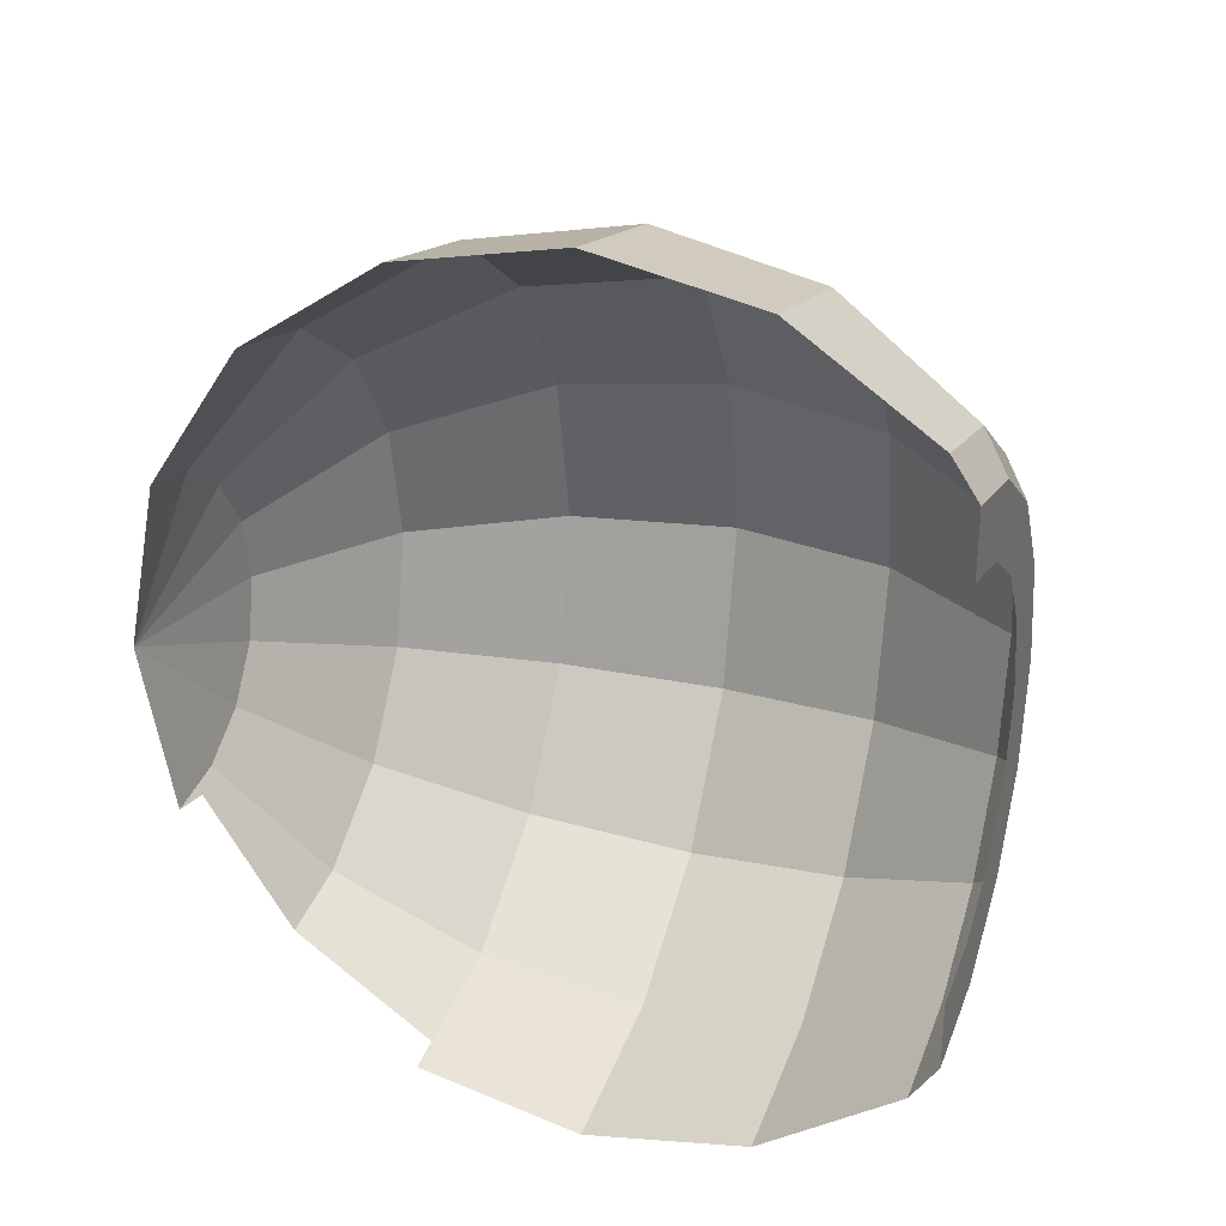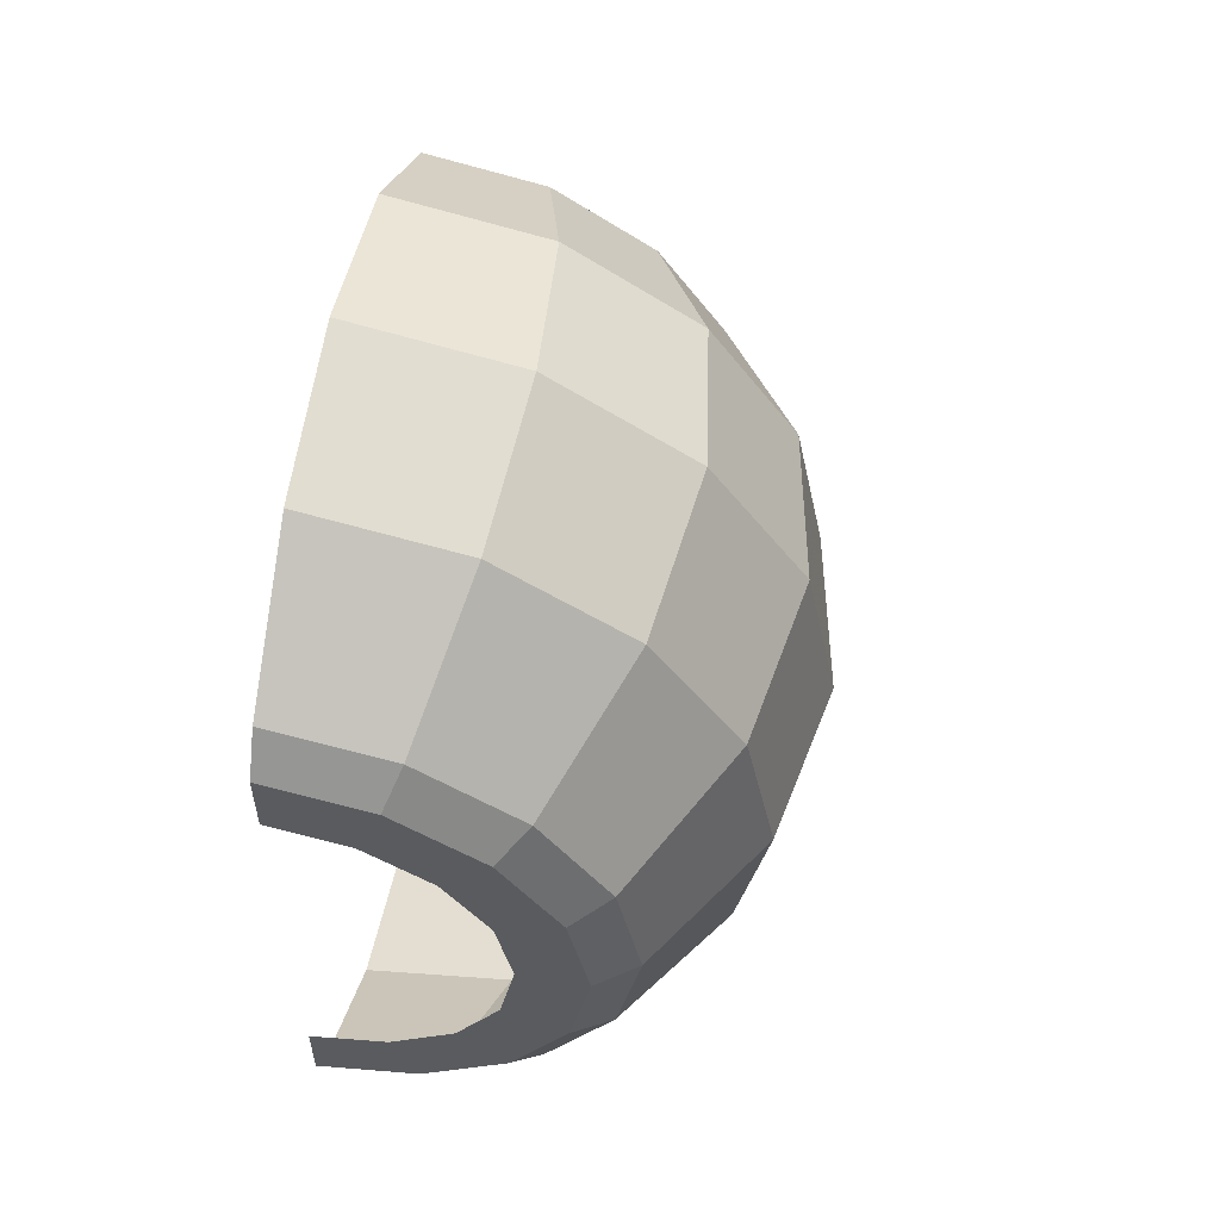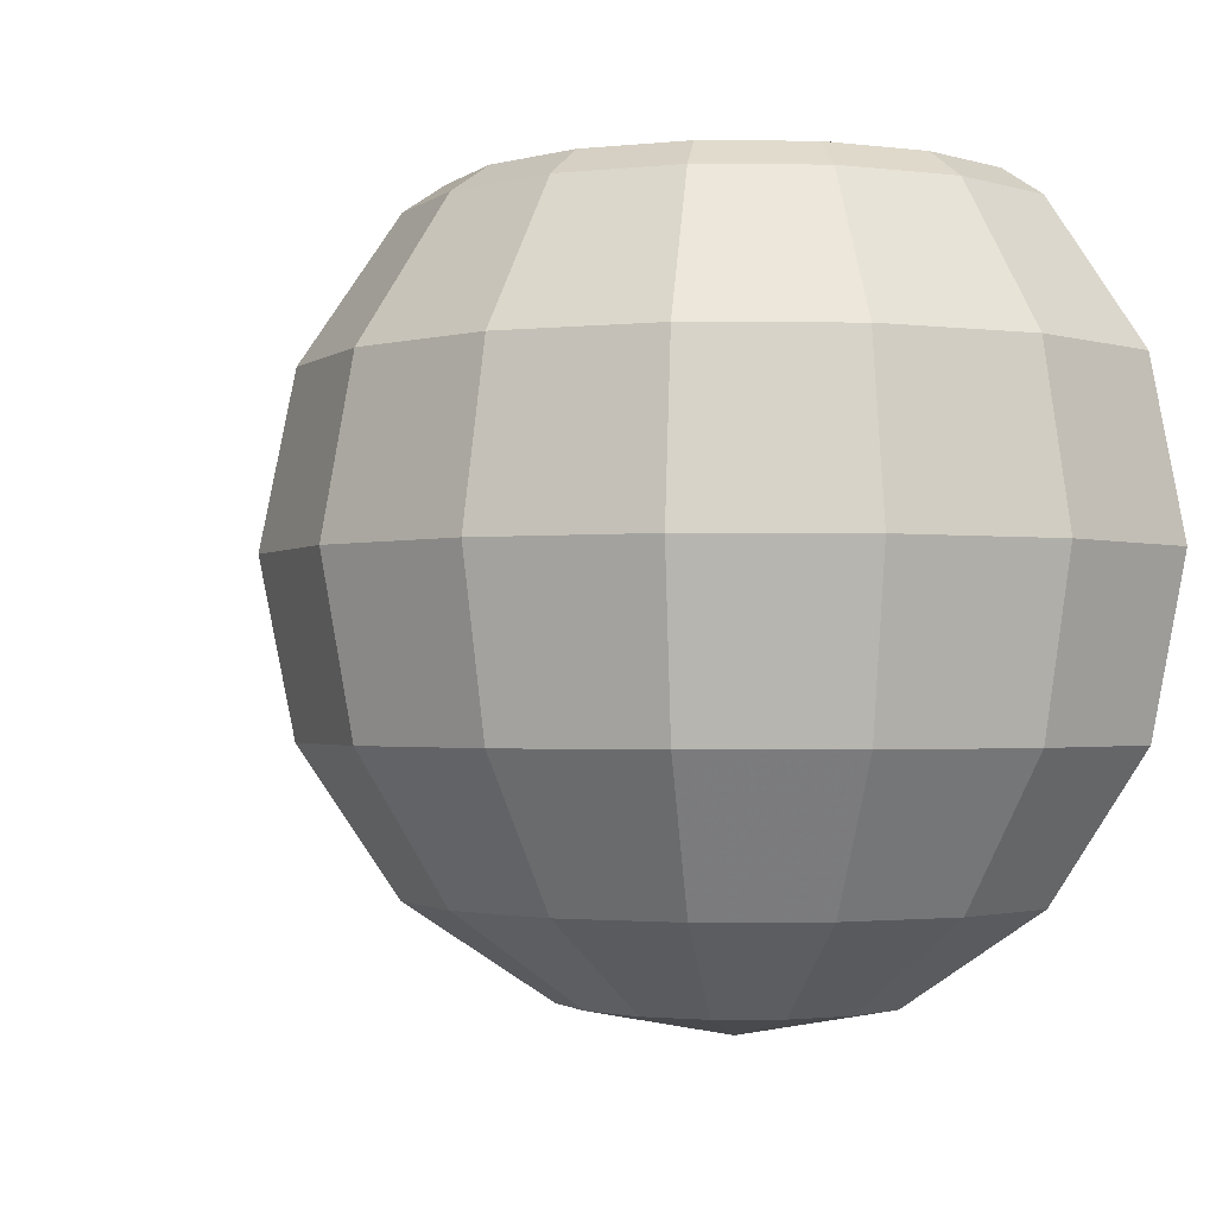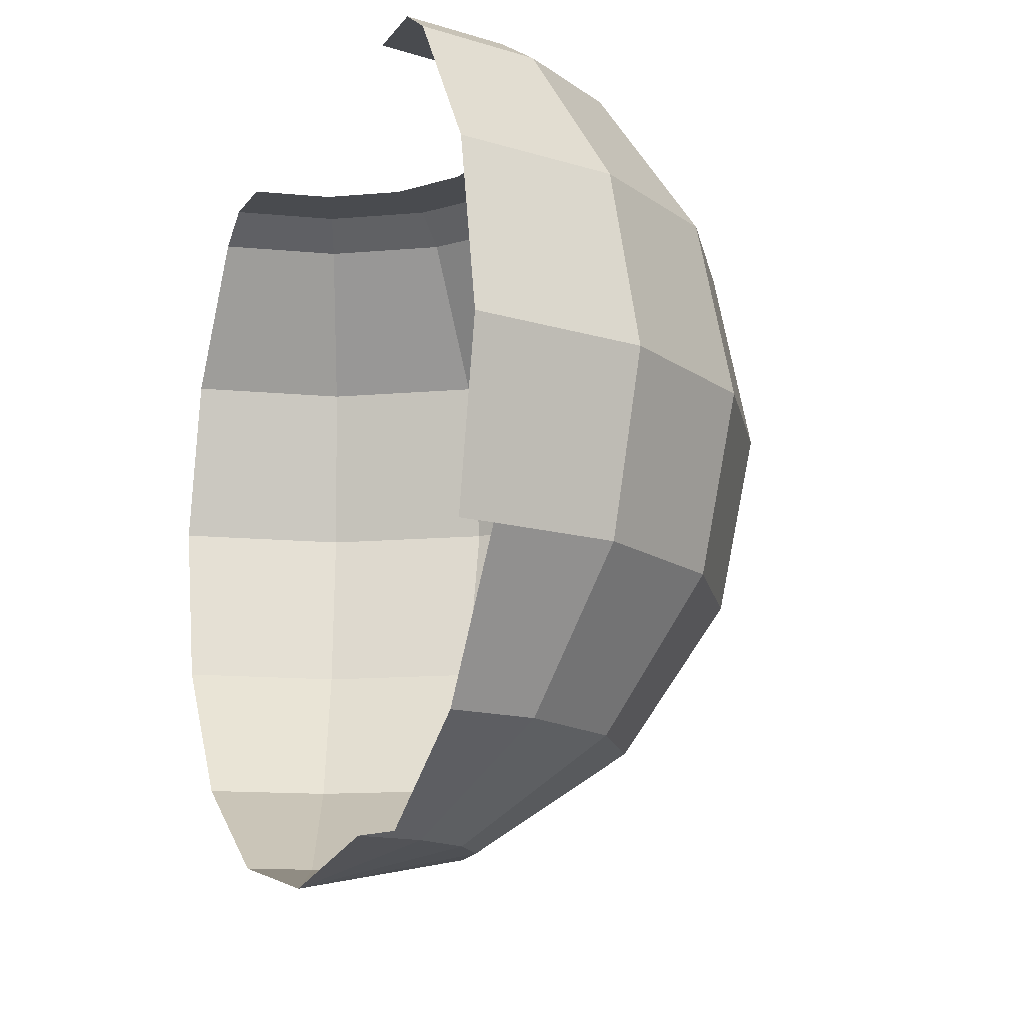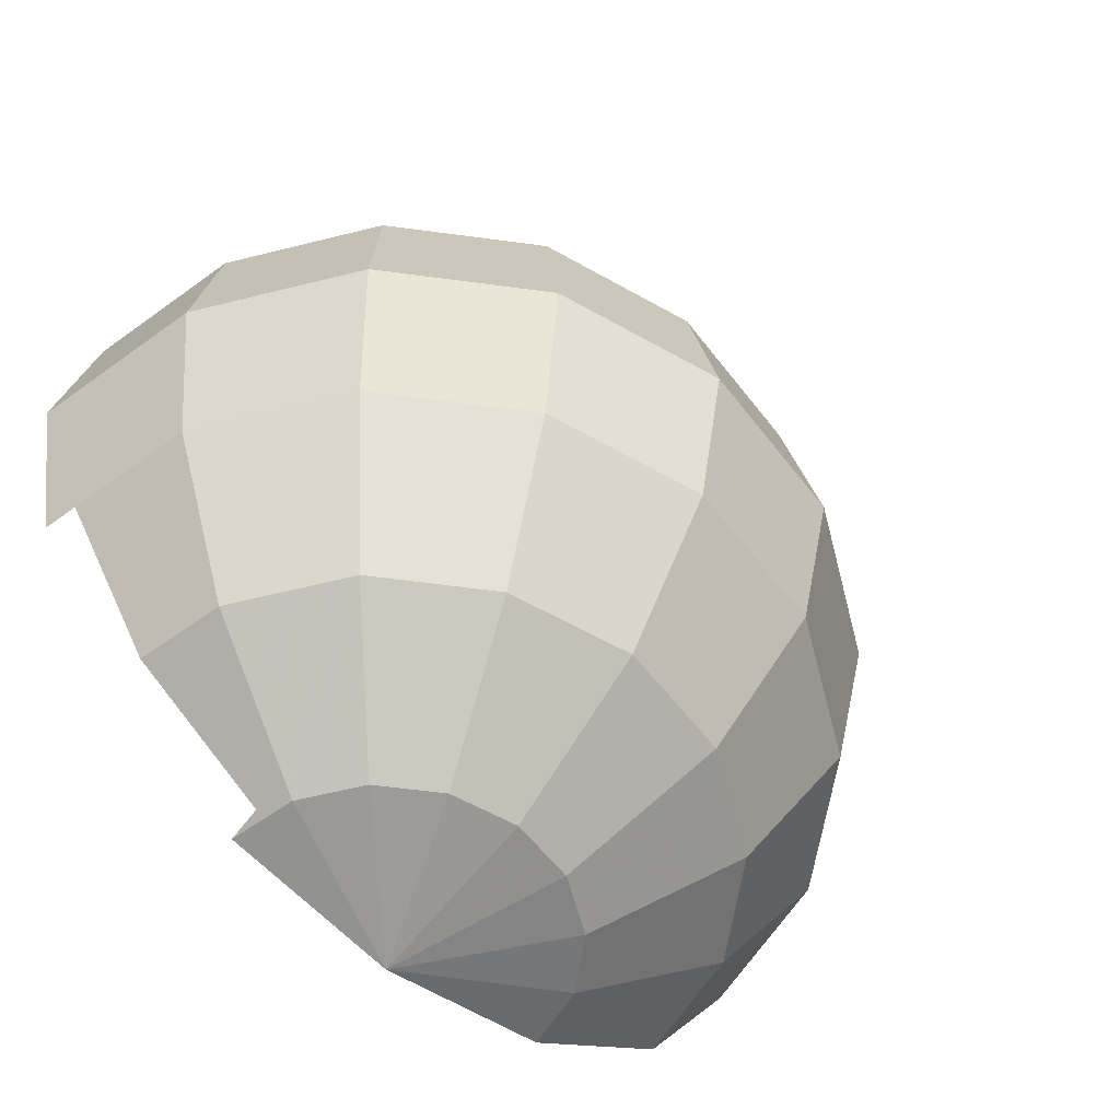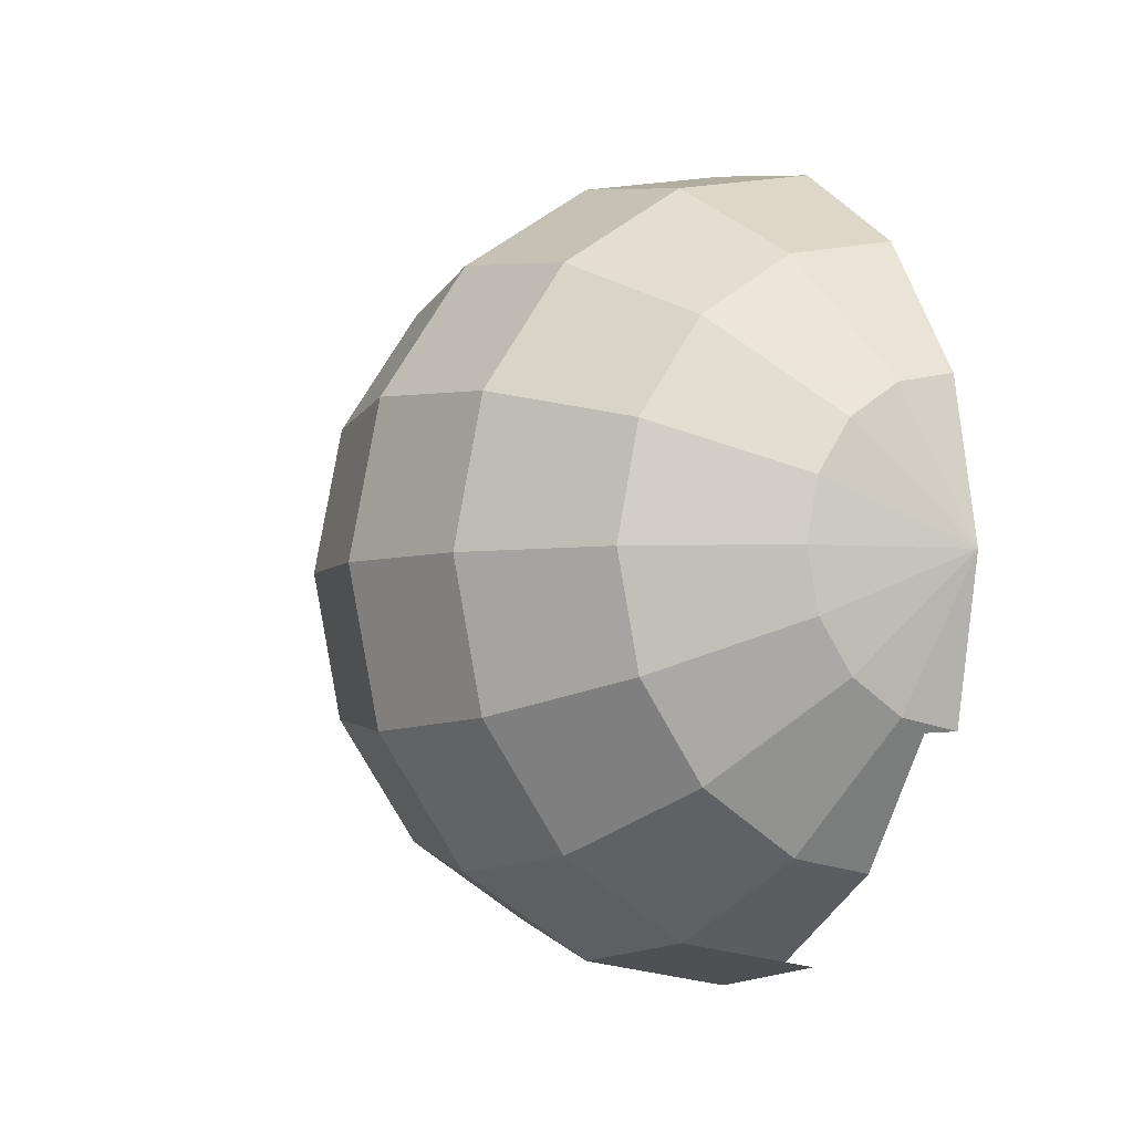
<metadata>
{"format":"obj","ext":"obj","renderer":"f3d","projection":"perspective","resolution":1024,"background":"white","views":[{"elev":27.3,"azim":110.7,"up":"+Z"},{"elev":56.0,"azim":-170.2,"up":"+Z"},{"elev":-1.7,"azim":-58.0,"up":"+Y"},{"elev":-13.9,"azim":157.0,"up":"+Y"},{"elev":-58.3,"azim":-131.7,"up":"+Y"},{"elev":-4.0,"azim":-28.8,"up":"+Z"}]}
</metadata>
<code>
v 0 -2.201 -0.4975
v 0 -2.3 0
v -0.1904 -2.201 -0.4596
v -0.1 -2.185 -0.5022
v 0 -2.201 -0.4975
v -0.1904 -2.201 -0.4596
v -0.3518 -1.919 -0.8493
v -0.1 -1.919 -0.8993
v -0.1 -2.185 -0.5022
v -0.1904 -2.201 -0.4596
v -0.4596 -1.498 -1.11
v -0.1 -1.498 -1.181
v -0.1 -1.919 -0.8993
v -0.3518 -1.919 -0.8493
v -0.4975 -1 -1.201
v -0.1 -1.498 -1.181
v -0.4596 -1.498 -1.11
v -0.4975 -1 -1.201
v 0 -1 -1.3
v 0 -1.499 -1.201
v -0.1 -1.498 -1.181
v 0 -1 -1.3
v -0.4975 -1 -1.201
v -0.4596 -0.5025 -1.11
v 0 -0.5025 -1.201
v 0 -0.08077 -0.9192
v 0 -0.5025 -1.201
v -0.4596 -0.5025 -1.11
v -0.3518 -0.08077 -0.8493
v 0 0 -0.8
v 0 -0.08077 -0.9192
v -0.3518 -0.08077 -0.8493
v -0.3062 0 -0.7391
v -0.1904 -2.201 -0.4596
v 0 -2.3 0
v -0.3518 -2.201 -0.3518
v -0.3518 -1.919 -0.8493
v -0.1904 -2.201 -0.4596
v -0.3518 -2.201 -0.3518
v -0.65 -1.919 -0.65
v -0.4596 -1.498 -1.11
v -0.3518 -1.919 -0.8493
v -0.65 -1.919 -0.65
v -0.8493 -1.498 -0.8493
v -0.4596 -1.498 -1.11
v -0.8493 -1.498 -0.8493
v -0.9192 -1 -0.9192
v -0.4975 -1 -1.201
v -0.4975 -1 -1.201
v -0.9192 -1 -0.9192
v -0.8493 -0.5025 -0.8493
v -0.4596 -0.5025 -1.11
v -0.3518 -0.08077 -0.8493
v -0.4596 -0.5025 -1.11
v -0.8493 -0.5025 -0.8493
v -0.65 -0.08077 -0.65
v -0.3062 0 -0.7391
v -0.3518 -0.08077 -0.8493
v -0.65 -0.08077 -0.65
v -0.5657 0 -0.5657
v -0.3518 -2.201 -0.3518
v 0 -2.3 0
v -0.4596 -2.201 -0.1904
v -0.65 -1.919 -0.65
v -0.3518 -2.201 -0.3518
v -0.4596 -2.201 -0.1904
v -0.8493 -1.919 -0.3518
v -0.8493 -1.498 -0.8493
v -0.65 -1.919 -0.65
v -0.8493 -1.919 -0.3518
v -1.11 -1.498 -0.4596
v -0.8493 -1.498 -0.8493
v -1.11 -1.498 -0.4596
v -1.201 -1 -0.4975
v -0.9192 -1 -0.9192
v -0.9192 -1 -0.9192
v -1.201 -1 -0.4975
v -1.11 -0.5025 -0.4596
v -0.8493 -0.5025 -0.8493
v -0.65 -0.08077 -0.65
v -0.8493 -0.5025 -0.8493
v -1.11 -0.5025 -0.4596
v -0.8493 -0.08077 -0.3518
v -0.5657 0 -0.5657
v -0.65 -0.08077 -0.65
v -0.8493 -0.08077 -0.3518
v -0.7391 0 -0.3062
v -0.4596 -2.201 -0.1904
v 0 -2.3 0
v -0.4975 -2.201 0
v -0.8493 -1.919 -0.3518
v -0.4596 -2.201 -0.1904
v -0.4975 -2.201 0
v -0.9192 -1.919 0
v -1.11 -1.498 -0.4596
v -0.8493 -1.919 -0.3518
v -0.9192 -1.919 0
v -1.201 -1.498 0
v -1.11 -1.498 -0.4596
v -1.201 -1.498 0
v -1.3 -1 5e-06
v -1.201 -1 -0.4975
v -1.201 -1 -0.4975
v -1.3 -1 5e-06
v -1.201 -0.5025 0
v -1.11 -0.5025 -0.4596
v -0.8493 -0.08077 -0.3518
v -1.11 -0.5025 -0.4596
v -1.201 -0.5025 0
v -0.9192 -0.08077 0
v -0.7391 0 -0.3062
v -0.8493 -0.08077 -0.3518
v -0.9192 -0.08077 0
v -0.8 0 0
v -0.4975 -2.201 0
v 0 -2.3 0
v -0.4596 -2.201 0.1904
v -0.9192 -1.919 0
v -0.4975 -2.201 0
v -0.4596 -2.201 0.1904
v -0.8493 -1.919 0.3518
v -1.201 -1.498 0
v -0.9192 -1.919 0
v -0.8493 -1.919 0.3518
v -1.11 -1.498 0.4596
v -1.201 -1.498 0
v -1.11 -1.498 0.4596
v -1.201 -1 0.4975
v -1.3 -1 5e-06
v -1.3 -1 5e-06
v -1.201 -1 0.4975
v -1.11 -0.5025 0.4596
v -1.201 -0.5025 0
v -0.9192 -0.08077 0
v -1.201 -0.5025 0
v -1.11 -0.5025 0.4596
v -0.8493 -0.08077 0.3518
v -0.8 0 0
v -0.9192 -0.08077 0
v -0.8493 -0.08077 0.3518
v -0.7391 0 0.3062
v -0.4596 -2.201 0.1904
v 0 -2.3 0
v -0.3518 -2.201 0.3518
v -0.8493 -1.919 0.3518
v -0.4596 -2.201 0.1904
v -0.3518 -2.201 0.3518
v -0.65 -1.919 0.65
v -1.11 -1.498 0.4596
v -0.8493 -1.919 0.3518
v -0.65 -1.919 0.65
v -0.8493 -1.498 0.8493
v -1.11 -1.498 0.4596
v -0.8493 -1.498 0.8493
v -0.9192 -1 0.9192
v -1.201 -1 0.4975
v -1.201 -1 0.4975
v -0.9192 -1 0.9192
v -0.8493 -0.5025 0.8493
v -1.11 -0.5025 0.4596
v -0.8493 -0.08077 0.3518
v -1.11 -0.5025 0.4596
v -0.8493 -0.5025 0.8493
v -0.65 -0.08077 0.65
v -0.7391 0 0.3062
v -0.8493 -0.08077 0.3518
v -0.65 -0.08077 0.65
v -0.5657 0 0.5657
v -0.3518 -2.201 0.3518
v 0 -2.3 0
v -0.1904 -2.201 0.4596
v -0.65 -1.919 0.65
v -0.3518 -2.201 0.3518
v -0.1904 -2.201 0.4596
v -0.3518 -1.919 0.8493
v -0.8493 -1.498 0.8493
v -0.65 -1.919 0.65
v -0.3518 -1.919 0.8493
v -0.4596 -1.498 1.11
v -0.8493 -1.498 0.8493
v -0.4596 -1.498 1.11
v -0.4975 -1 1.201
v -0.9192 -1 0.9192
v -0.9192 -1 0.9192
v -0.4975 -1 1.201
v -0.4596 -0.5025 1.11
v -0.8493 -0.5025 0.8493
v -0.65 -0.08077 0.65
v -0.8493 -0.5025 0.8493
v -0.4596 -0.5025 1.11
v -0.3518 -0.08077 0.8493
v -0.5657 0 0.5657
v -0.65 -0.08077 0.65
v -0.3518 -0.08077 0.8493
v -0.3062 0 0.7391
v -0.1904 -2.201 0.4596
v 0 -2.3 0
v 0 -2.201 0.4975
v -0.3518 -1.919 0.8493
v -0.1904 -2.201 0.4596
v 0 -2.201 0.4975
v 0 -1.919 0.9192
v -0.4596 -1.498 1.11
v -0.3518 -1.919 0.8493
v 0 -1.919 0.9192
v 0 -1.498 1.201
v -0.4596 -1.498 1.11
v 0 -1.498 1.201
v 1e-05 -1 1.3
v -0.4975 -1 1.201
v -0.4975 -1 1.201
v 1e-05 -1 1.3
v 0 -0.5025 1.201
v -0.4596 -0.5025 1.11
v -0.3518 -0.08077 0.8493
v -0.4596 -0.5025 1.11
v 0 -0.5025 1.201
v 0 -0.08077 0.9192
v -0.3062 0 0.7391
v -0.3518 -0.08077 0.8493
v 0 -0.08077 0.9192
v 0 0 0.8
v 0 0 0.8
v 0 0 0.6
v -0.2296 0 0.5543
v -0.3062 0 0.7391
v -0.5657 0 0.5657
v -0.3062 0 0.7391
v -0.2296 0 0.5543
v -0.4243 0 0.4243
v -0.5657 0 0.5657
v -0.4243 0 0.4243
v -0.5543 0 0.2296
v -0.7391 0 0.3062
v -0.8 0 0
v -0.7391 0 0.3062
v -0.5543 0 0.2296
v -0.6 0 0
v -0.8 0 0
v -0.6 0 0
v -0.5543 0 -0.2296
v -0.7391 0 -0.3062
v -0.5657 0 -0.5657
v -0.7391 0 -0.3062
v -0.5543 0 -0.2296
v -0.4243 0 -0.4243
v -0.3062 0 -0.7391
v -0.5657 0 -0.5657
v -0.4243 0 -0.4243
v -0.2296 0 -0.5543
v 0 0 -0.8
v -0.3062 0 -0.7391
v -0.2296 0 -0.5543
v 0 0 -0.6
g mesh7265074
f 1 2 3
f 4 5 6
f 7 8 9
f 9 10 7
f 11 12 13
f 13 14 11
f 15 16 17
f 18 19 20
f 20 21 18
f 22 23 24
f 24 25 22
f 26 27 28
f 28 29 26
f 30 31 32
f 32 33 30
f 34 35 36
f 37 38 39
f 39 40 37
f 41 42 43
f 43 44 41
f 45 46 47
f 47 48 45
f 49 50 51
f 51 52 49
f 53 54 55
f 55 56 53
f 57 58 59
f 59 60 57
f 61 62 63
f 64 65 66
f 66 67 64
f 68 69 70
f 70 71 68
f 72 73 74
f 74 75 72
f 76 77 78
f 78 79 76
f 80 81 82
f 82 83 80
f 84 85 86
f 86 87 84
f 88 89 90
f 91 92 93
f 93 94 91
f 95 96 97
f 97 98 95
f 99 100 101
f 101 102 99
f 103 104 105
f 105 106 103
f 107 108 109
f 109 110 107
f 111 112 113
f 113 114 111
f 115 116 117
f 118 119 120
f 120 121 118
f 122 123 124
f 124 125 122
f 126 127 128
f 128 129 126
f 130 131 132
f 132 133 130
f 134 135 136
f 136 137 134
f 138 139 140
f 140 141 138
f 142 143 144
f 145 146 147
f 147 148 145
f 149 150 151
f 151 152 149
f 153 154 155
f 155 156 153
f 157 158 159
f 159 160 157
f 161 162 163
f 163 164 161
f 165 166 167
f 167 168 165
f 169 170 171
f 172 173 174
f 174 175 172
f 176 177 178
f 178 179 176
f 180 181 182
f 182 183 180
f 184 185 186
f 186 187 184
f 188 189 190
f 190 191 188
f 192 193 194
f 194 195 192
f 196 197 198
f 199 200 201
f 201 202 199
f 203 204 205
f 205 206 203
f 207 208 209
f 209 210 207
f 211 212 213
f 213 214 211
f 215 216 217
f 217 218 215
f 219 220 221
f 221 222 219
g mesh7265075
f 223 224 225
f 225 226 223
f 227 228 229
f 229 230 227
f 231 232 233
f 233 234 231
f 235 236 237
f 237 238 235
f 239 240 241
f 241 242 239
f 243 244 245
f 245 246 243
f 247 248 249
f 249 250 247
f 251 252 253
f 253 254 251

</code>
